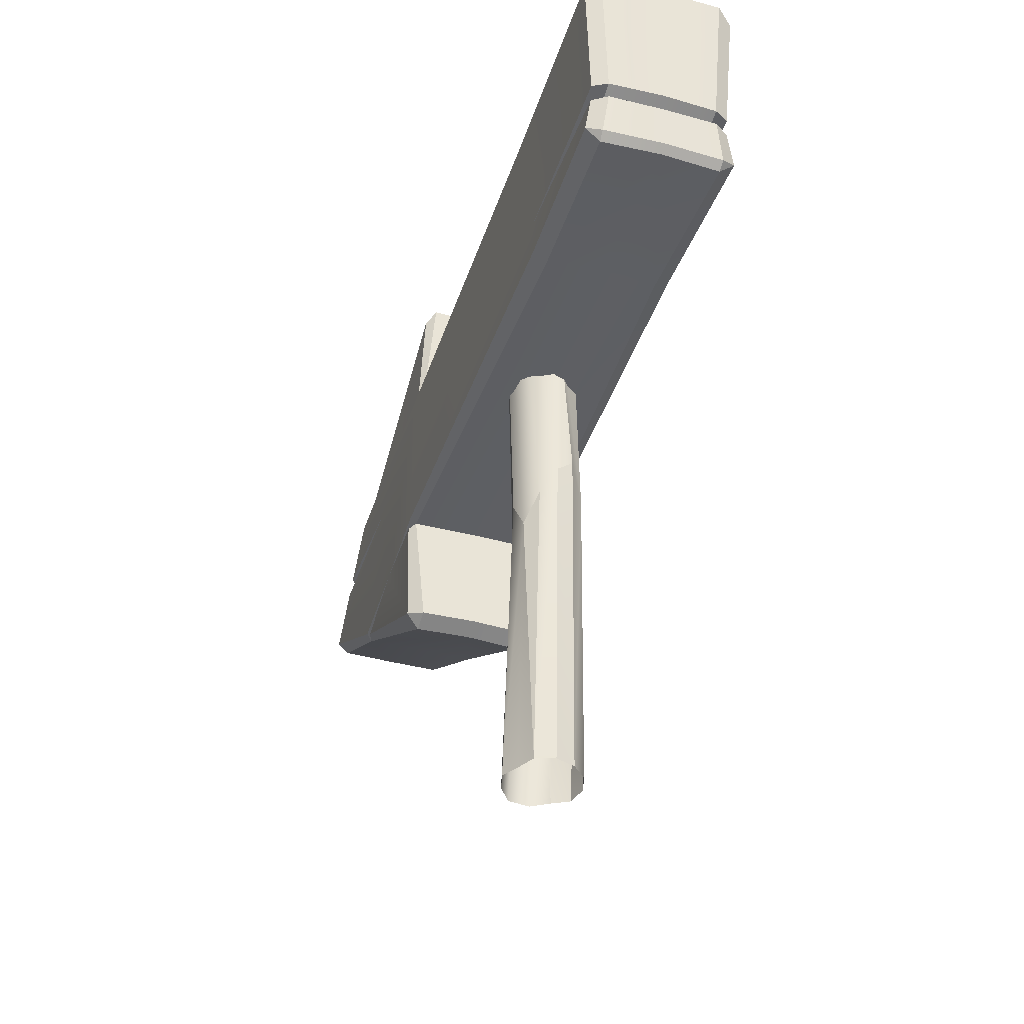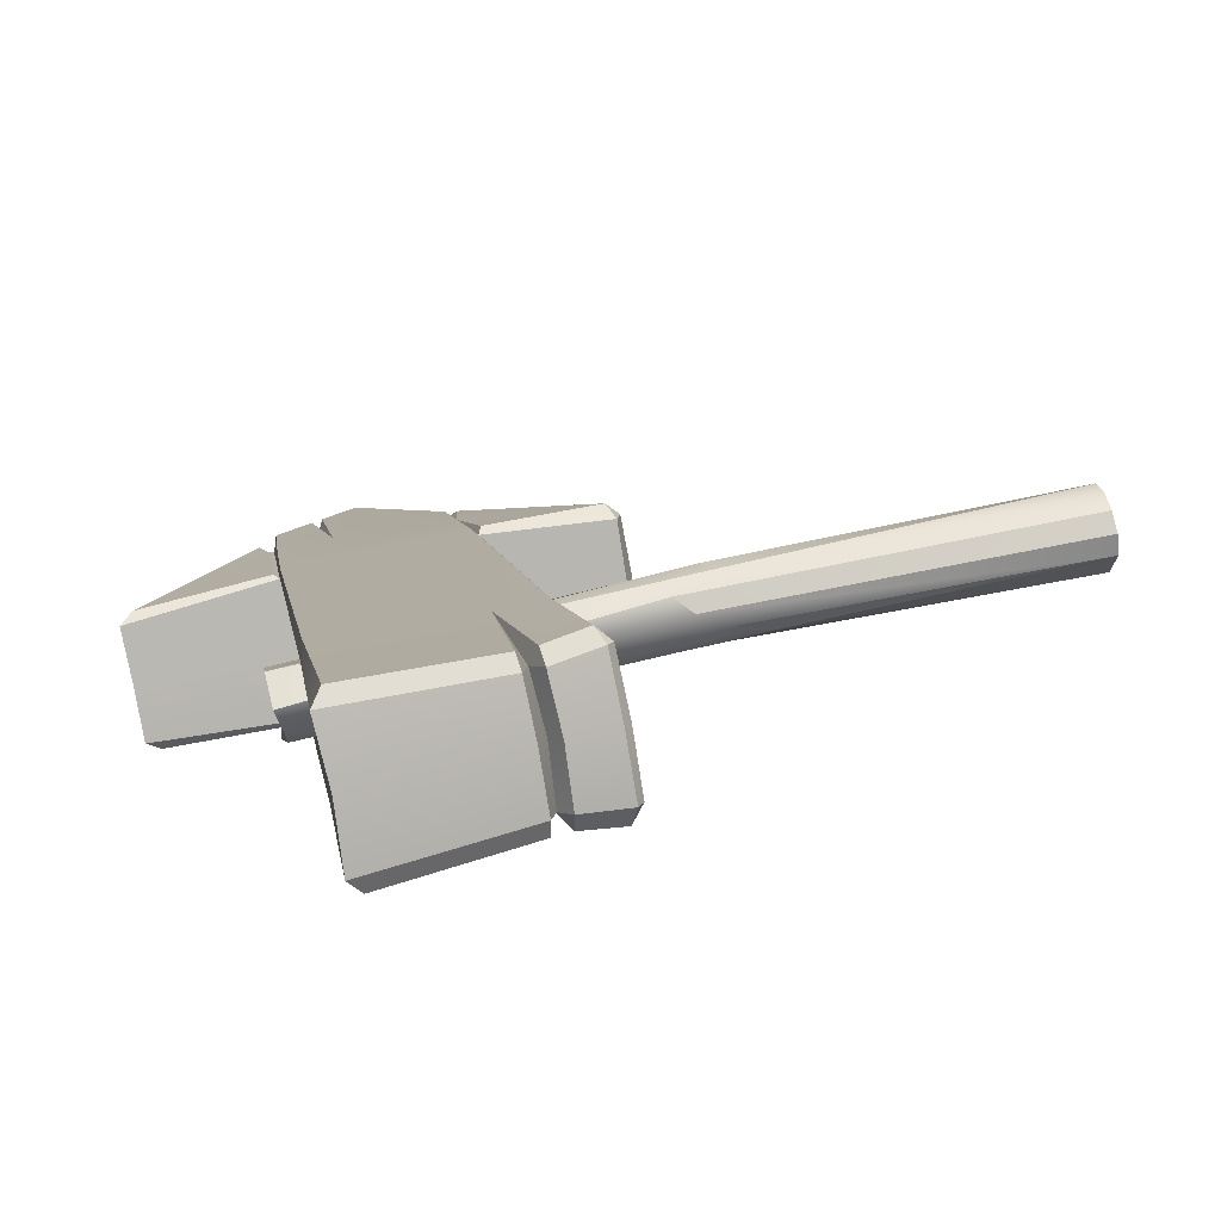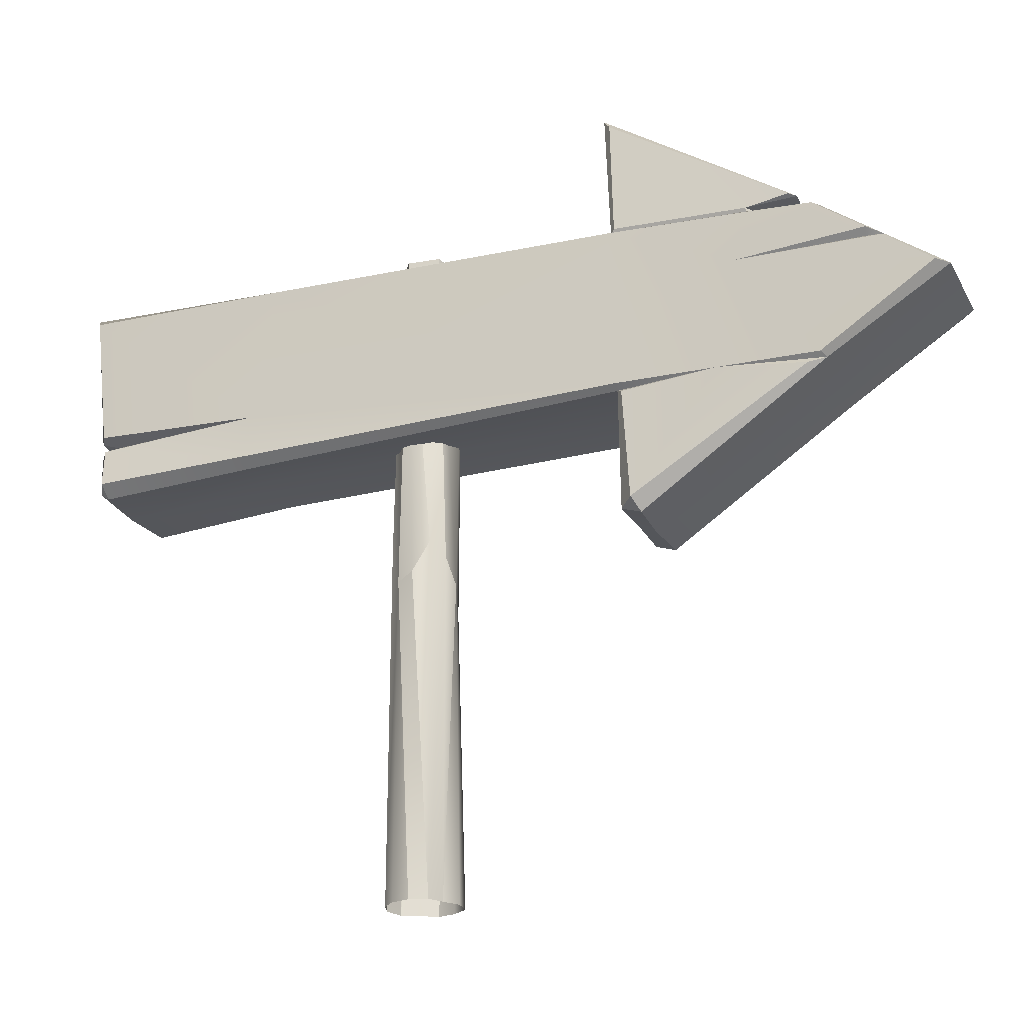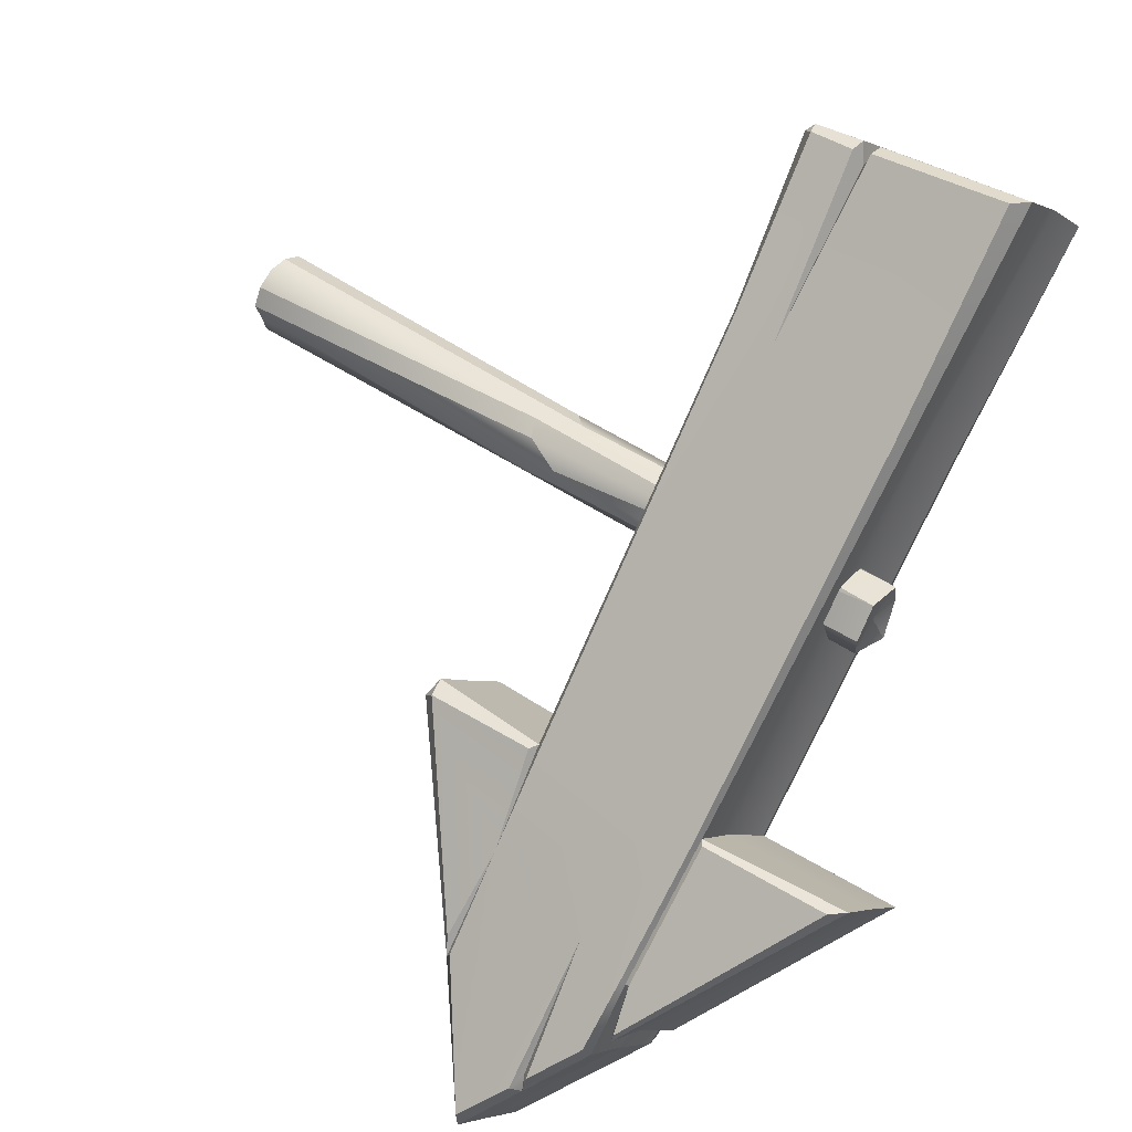
<metadata>
{"format":"obj","ext":"obj","renderer":"f3d","projection":"perspective","resolution":1024,"background":"white","views":[{"elev":-41.9,"azim":-59.4,"up":"+Y"},{"elev":58.0,"azim":-104.1,"up":"+Z"},{"elev":-22.9,"azim":70.0,"up":"+Y"},{"elev":44.9,"azim":129.2,"up":"+Z"}]}
</metadata>
<code>
g Combined_M_Cmn_ArrowWood_Prefab_Mesh
v 128.7 190.9 -109.1
v 129.2 191 -108.6
v 132.9 191.1 -112.7
v 132.2 191.1 -113.3
v 127.8 190.8 -107
v 127.3 190.8 -107.5
v 127.2 190.9 -107.5
v 127.7 190.9 -106.9
v 127.8 190.8 -107
v 127.3 190.8 -107.5
v 132.2 193.4 -113.2
v 132.8 193.4 -112.7
v 129.6 193.4 -109
v 129 193.5 -109.5
v 127.6 193.6 -106.8
v 127 193.6 -107.3
v 135.8 192.2 -116
v 134.7 193.3 -114.8
v 134.7 192.7 -115.9
v 135.3 192.2 -116.5
v 134.1 193.3 -115.3
v 134.2 191.1 -115.3
v 134.7 191.2 -114.8
v 135.8 192.2 -116
v 135.3 192.2 -116.5
v 133 189.4 -112.9
v 132.5 189.4 -113.4
v 127.7 191.7 -106.9
v 127.9 191.5 -107.1
v 127.4 191.6 -107.6
v 127.2 191.7 -107.4
v 127.7 191.4 -106.9
v 127.7 190.9 -106.9
v 127.2 190.9 -107.5
v 127.2 191.5 -107.4
v 127 193.6 -107.3
v 127.6 193.6 -106.8
v 127.7 191.7 -106.9
v 127.2 191.7 -107.4
v 127.9 191.5 -107.1
v 127.7 191.4 -106.9
v 127.2 191.5 -107.4
v 127.4 191.6 -107.6
v 133.4 193.4 -114.7
v 134.1 193.3 -115.3
v 134.7 193.3 -114.8
v 134.4 193.4 -114.5
v 132.3 189.5 -113.2
v 132.8 189.5 -112.7
v 133 189.4 -112.9
v 132.5 189.4 -113.4
v 132.2 191.1 -113.3
v 132.9 191.1 -112.7
v 132.8 189.5 -112.7
v 132.3 189.5 -113.2
v 132.2 195.3 -113
v 132.7 195.3 -112.6
v 132.8 193.4 -112.7
v 132.2 193.4 -113.2
v 134.5 193.4 -114.6
v 132.7 195.3 -112.6
v 132.2 195.3 -113
v 133.9 193.5 -115.1
v 134.4 193.4 -114.5
v 134.5 193.4 -114.6
v 133.9 193.5 -115.1
v 133.4 193.4 -114.7
v 132.1 193.4 -113.3
v 132.1 191.2 -113.3
v 133.1 191.2 -114.3
v 128.9 193.5 -109.6
v 128.7 191.6 -109.3
v 128.6 191 -109.2
v 127.2 191.5 -107.6
v 127.1 191 -107.7
v 127 193.5 -107.5
v 127.1 191.7 -107.6
v 133.3 192.7 -114.6
v 134 191.2 -115.3
v 135 192.2 -116.5
v 133.4 193.3 -114.7
v 134 193.3 -115.4
v 134.4 192.8 -115.9
v 134.6 192.7 -116
v 132.2 191 -113.4
v 132.3 189.6 -113.4
v 133.9 191.1 -115.2
v 133.8 193.5 -115.1
v 132.2 195.1 -113.2
v 133.4 193.4 -114.7
v 132.2 193.5 -113.3
v 133.1 191.2 -114.3
v 132.2 191.1 -113.3
v 132.2 191 -113.4
v 133.3 192.7 -114.6
v 134.5 192.7 -115.8
v 134.4 192.8 -115.9
v 134.7 192.7 -115.9
v 127.2 191.7 -107.4
v 127.4 191.6 -107.6
v 128.7 191.6 -109.3
v 127.1 191.7 -107.6
v 132.2 195.1 -113.2
v 132.2 195.3 -113
v 132.2 193.4 -113.2
v 132.2 193.5 -113.3
v 133.4 193.4 -114.7
v 132.2 193.5 -113.3
v 132.2 193.4 -113.2
v 133.4 193.4 -114.7
v 132.2 191.1 -113.3
v 132.3 189.5 -113.2
v 132.3 189.6 -113.4
v 132.2 191 -113.4
v 132.3 189.6 -113.4
v 132.3 189.5 -113.2
v 132.5 189.4 -113.4
v 128.9 193.5 -109.6
v 129 193.5 -109.5
v 127 193.6 -107.3
v 127 193.5 -107.5
v 132.1 193.4 -113.3
v 132.2 193.4 -113.2
v 133.4 193.4 -114.7
v 133.4 193.3 -114.7
v 134 193.3 -115.4
v 134.1 193.3 -115.3
v 134.7 192.7 -115.9
v 134.4 192.8 -115.9
v 135 192.2 -116.5
v 135.3 192.2 -116.5
v 134.6 192.7 -116
v 133.1 191.2 -114.3
v 132.1 191.2 -113.3
v 132.2 191.1 -113.3
v 128.6 191 -109.2
v 128.7 190.9 -109.1
v 127.1 191 -107.7
v 127.3 190.8 -107.5
v 134.2 191.1 -115.3
v 134 191.2 -115.3
v 127.1 191 -107.7
v 127.2 190.9 -107.5
v 127.3 190.8 -107.5
v 134.2 191.1 -115.3
v 135.3 192.2 -116.5
v 135 192.2 -116.5
v 134 191.2 -115.3
v 127.2 191.5 -107.4
v 127.2 190.9 -107.5
v 127.1 191 -107.7
v 127.2 191.5 -107.6
v 127 193.6 -107.3
v 127.2 191.7 -107.4
v 127.1 191.7 -107.6
v 127 193.5 -107.5
v 127.4 191.6 -107.6
v 127.2 191.5 -107.4
v 127.2 191.5 -107.6
v 128.7 191.6 -109.3
v 132.2 195.3 -113
v 132.2 195.1 -113.2
v 133.8 193.5 -115.1
v 133.9 193.5 -115.1
v 133.9 193.5 -115.1
v 133.8 193.5 -115.1
v 133.4 193.4 -114.7
v 133.4 193.4 -114.7
v 133.4 193.4 -114.7
v 134.4 193.4 -114.5
v 134.2 191.1 -115.3
v 133.1 191.2 -114.3
v 133.9 191.1 -115.2
v 132.3 189.6 -113.4
v 132.5 189.4 -113.4
v 134.2 191.1 -115.3
v 133.9 191.1 -115.2
v 134.5 192.7 -115.8
v 133.3 192.7 -114.6
v 134.6 192.7 -116
v 134.7 192.7 -115.9
v 129.8 190.9 -108.2
v 133.5 191.1 -112.2
v 132.9 191.1 -112.7
v 129.2 191 -108.6
v 127.8 190.8 -107
v 128.4 190.8 -106.5
v 128.3 190.9 -106.4
v 128.4 190.8 -106.5
v 127.8 190.8 -107
v 127.7 190.9 -106.9
v 133.4 193.4 -112.1
v 130.1 193.5 -108.5
v 129.6 193.4 -109
v 132.8 193.4 -112.7
v 127.6 193.6 -106.8
v 128.2 193.6 -106.3
v 135.8 192.2 -116
v 135.8 192.7 -114.9
v 134.7 193.3 -114.8
v 136.3 192.2 -115.6
v 135.3 193.3 -114.3
v 135.2 191.1 -114.3
v 136.3 192.2 -115.6
v 135.8 192.2 -116
v 134.7 191.2 -114.8
v 133 189.4 -112.9
v 133.5 189.4 -112.4
v 127.7 191.7 -106.9
v 128.2 191.7 -106.4
v 128.4 191.6 -106.6
v 127.9 191.5 -107.1
v 127.7 191.4 -106.9
v 128.2 191.5 -106.5
v 128.3 190.9 -106.4
v 127.7 190.9 -106.9
v 128.2 193.6 -106.3
v 128.2 191.7 -106.4
v 127.7 191.7 -106.9
v 127.6 193.6 -106.8
v 127.9 191.5 -107.1
v 128.4 191.6 -106.6
v 128.2 191.5 -106.5
v 127.7 191.4 -106.9
v 134.7 193.4 -113.5
v 134.7 193.3 -114.8
v 135.3 193.3 -114.3
v 134.4 193.4 -114.5
v 133.4 189.5 -112.2
v 133.5 189.4 -112.4
v 133 189.4 -112.9
v 132.8 189.5 -112.7
v 133.5 191.1 -112.2
v 133.4 189.5 -112.2
v 132.8 189.5 -112.7
v 132.9 191.1 -112.7
v 133.3 195.3 -112.1
v 133.4 193.4 -112.1
v 132.8 193.4 -112.7
v 132.7 195.3 -112.6
v 134.5 193.4 -114.6
v 135.1 193.5 -114.1
v 133.3 195.3 -112.1
v 132.7 195.3 -112.6
v 134.4 193.4 -114.5
v 134.7 193.4 -113.5
v 135.1 193.5 -114.1
v 134.5 193.4 -114.6
v 133.5 193.4 -112
v 134.4 191.2 -113.1
v 133.5 191.2 -112.1
v 130.3 193.5 -108.4
v 130 191.6 -108.1
v 129.9 191 -108
v 128.5 191.5 -106.4
v 128.5 191 -106.4
v 128.4 193.5 -106.2
v 128.4 191.7 -106.4
v 134.6 192.7 -113.3
v 135.3 191.2 -114.2
v 136.3 192.2 -115.3
v 134.8 193.3 -113.4
v 135.4 193.3 -114.1
v 135.8 192.8 -114.7
v 135.9 192.7 -114.8
v 133.6 191 -112.2
v 133.6 189.6 -112.2
v 135.1 191.1 -114.1
v 135.1 193.5 -113.9
v 134.7 193.4 -113.5
v 133.4 195.1 -112.1
v 133.5 193.5 -112.1
v 134.4 191.2 -113.1
v 133.6 191 -112.2
v 133.5 191.1 -112.2
v 134.6 192.7 -113.3
v 135.8 192.8 -114.7
v 135.7 192.7 -114.7
v 135.8 192.7 -114.9
v 128.2 191.7 -106.4
v 128.4 191.7 -106.4
v 130 191.6 -108.1
v 128.4 191.6 -106.6
v 133.4 195.1 -112.1
v 133.5 193.5 -112.1
v 133.4 193.4 -112.1
v 133.3 195.3 -112.1
v 134.7 193.4 -113.5
v 134.7 193.4 -113.5
v 133.4 193.4 -112.1
v 133.5 193.5 -112.1
v 133.5 191.1 -112.2
v 133.6 191 -112.2
v 133.6 189.6 -112.2
v 133.4 189.5 -112.2
v 133.6 189.6 -112.2
v 133.5 189.4 -112.4
v 133.4 189.5 -112.2
v 130.3 193.5 -108.4
v 128.4 193.5 -106.2
v 128.2 193.6 -106.3
v 130.1 193.5 -108.5
v 133.5 193.4 -112
v 133.4 193.4 -112.1
v 134.7 193.4 -113.5
v 134.8 193.3 -113.4
v 135.4 193.3 -114.1
v 135.3 193.3 -114.3
v 135.8 192.7 -114.9
v 135.8 192.8 -114.7
v 136.3 192.2 -115.3
v 135.9 192.7 -114.8
v 136.3 192.2 -115.6
v 134.4 191.2 -113.1
v 133.5 191.1 -112.2
v 133.5 191.2 -112.1
v 129.9 191 -108
v 129.8 190.9 -108.2
v 128.5 191 -106.4
v 128.4 190.8 -106.5
v 135.2 191.1 -114.3
v 135.3 191.2 -114.2
v 128.5 191 -106.4
v 128.4 190.8 -106.5
v 128.3 190.9 -106.4
v 135.2 191.1 -114.3
v 135.3 191.2 -114.2
v 136.3 192.2 -115.3
v 136.3 192.2 -115.6
v 128.2 191.5 -106.5
v 128.5 191.5 -106.4
v 128.5 191 -106.4
v 128.3 190.9 -106.4
v 128.2 193.6 -106.3
v 128.4 193.5 -106.2
v 128.4 191.7 -106.4
v 128.2 191.7 -106.4
v 128.4 191.6 -106.6
v 130 191.6 -108.1
v 128.5 191.5 -106.4
v 128.2 191.5 -106.5
v 133.3 195.3 -112.1
v 135.1 193.5 -114.1
v 135.1 193.5 -113.9
v 133.4 195.1 -112.1
v 135.1 193.5 -114.1
v 134.7 193.4 -113.5
v 135.1 193.5 -113.9
v 134.7 193.4 -113.5
v 134.4 193.4 -114.5
v 134.7 193.4 -113.5
v 135.2 191.1 -114.3
v 135.1 191.1 -114.1
v 134.4 191.2 -113.1
v 133.6 189.6 -112.2
v 135.1 191.1 -114.1
v 135.2 191.1 -114.3
v 133.5 189.4 -112.4
v 135.7 192.7 -114.7
v 135.9 192.7 -114.8
v 134.6 192.7 -113.3
v 135.8 192.7 -114.9
v 131 184.7 -110
v 130.7 184.7 -110
v 131 189 -110
v 130.8 189.6 -110
v 131.2 184.7 -110.1
v 130.6 193.9 -110.1
v 131 193.9 -110.1
v 131 189 -110
v 131.2 189.1 -110.1
v 131.2 184.7 -110.1
v 131.3 184.7 -110.4
v 131.2 189.1 -110.1
v 131.3 189.6 -110.3
v 131.3 184.7 -110.4
v 131.2 184.7 -110.6
v 131.3 184.7 -110.4
v 131.3 189.4 -110.5
v 131.3 189.6 -110.3
v 131.2 189 -110.7
v 131.3 193.9 -110.4
v 131.2 184.7 -110.8
v 131.2 184.7 -110.6
v 131.2 189 -110.7
v 130.9 184.7 -111
v 131 188.7 -110.8
v 130.7 184.7 -110.9
v 130.8 188.7 -110.8
v 130.5 184.7 -110.8
v 131.1 193.7 -110.8
v 130.7 193.8 -110.9
v 131.2 189 -110.7
v 131.3 193.9 -110.4
v 131.3 189.4 -110.5
v 130.6 188.9 -110.7
v 130.8 188.7 -110.8
v 130.6 188.9 -110.7
v 130.5 184.7 -110.8
v 130.5 188.5 -110.5
v 130.4 184.7 -110.6
v 130.4 184.7 -110.3
v 130.5 188.5 -110.5
v 130.5 188.9 -110.3
v 130.4 184.7 -110.3
v 130.5 184.7 -110.1
v 130.4 184.7 -110.3
v 130.6 189.3 -110.1
v 130.5 188.9 -110.3
v 130.4 193.8 -110.5
v 130.5 188.5 -110.5
v 130.6 193.9 -110.1
v 130.8 189.6 -110
v 130.7 193.8 -110.9
v 130.6 188.9 -110.7
v 130.5 184.7 -110.1
v 130.6 189.3 -110.1
v 130.7 184.7 -110
v 130.8 189.6 -110
v 131 193.9 -110.1
v 131.2 189.1 -110.1
v 131 189 -110
v 131.3 189.6 -110.3
v 130.8 193.8 -110.5
v 131 193.9 -110.1
v 130.6 193.9 -110.1
v 131.3 193.9 -110.4
v 131.1 193.7 -110.8
v 130.7 193.8 -110.9
v 130.8 193.8 -110.5
v 130.4 193.8 -110.5
v 130.7 193.8 -110.9
v 131 193.9 -110.1
v 131.3 193.9 -110.4
v 131.3 189.6 -110.3
g Combined_M_Cmn_ArrowWood_Prefab_Mesh_0
f 3 2 1
f 4 3 1
f 1 2 5
f 6 1 5
f 9 8 7
f 10 9 7
f 13 12 11
f 14 13 11
f 15 13 14
f 16 15 14
f 19 18 17
f 19 17 20
f 19 21 18
f 24 23 22
f 25 24 22
f 22 23 26
f 27 22 26
f 30 29 28
f 31 30 28
f 34 33 32
f 35 34 32
f 38 37 36
f 39 38 36
f 42 41 40
f 43 42 40
f 46 45 44
f 47 46 44
f 50 49 48
f 51 50 48
f 54 53 52
f 55 54 52
f 58 57 56
f 59 58 56
f 62 61 60
f 63 62 60
f 66 65 64
f 67 66 64
f 70 69 68
f 71 68 69
f 72 71 69
f 73 72 69
f 74 72 73
f 75 74 73
f 76 71 72
f 77 76 72
f 78 70 68
f 79 70 78
f 80 79 78
f 78 68 81
f 78 81 82
f 83 78 82
f 84 80 78
f 70 86 85
f 70 87 86
f 90 89 88
f 90 91 89
f 94 93 92
f 97 96 95
f 96 97 98
f 101 100 99
f 102 101 99
f 105 104 103
f 106 105 103
f 109 108 107
f 110 109 107
f 113 112 111
f 114 113 111
f 117 116 115
f 120 119 118
f 121 120 118
f 118 119 122
f 119 123 122
f 122 123 124
f 125 122 124
f 125 124 126
f 124 127 126
f 126 127 128
f 129 126 128
f 128 131 130
f 132 128 130
f 135 134 133
f 136 134 135
f 137 136 135
f 138 136 137
f 139 138 137
f 133 141 140
f 144 143 142
f 147 146 145
f 148 147 145
f 151 150 149
f 152 151 149
f 155 154 153
f 156 155 153
f 159 158 157
f 160 159 157
f 163 162 161
f 164 163 161
f 167 166 165
f 170 169 168
f 173 172 171
f 176 175 174
f 177 176 174
f 180 179 178
f 180 178 181
f 184 183 182
f 185 184 182
f 185 182 186
f 182 187 186
f 190 189 188
f 191 190 188
f 194 193 192
f 195 194 192
f 194 196 193
f 196 197 193
f 200 199 198
f 198 199 201
f 202 199 200
f 205 204 203
f 206 205 203
f 206 203 207
f 203 208 207
f 211 210 209
f 212 211 209
f 215 214 213
f 216 215 213
f 219 218 217
f 220 219 217
f 223 222 221
f 224 223 221
f 227 226 225
f 226 228 225
f 231 230 229
f 232 231 229
f 235 234 233
f 236 235 233
f 239 238 237
f 240 239 237
f 243 242 241
f 244 243 241
f 247 246 245
f 248 247 245
f 251 250 249
f 249 252 251
f 252 253 251
f 253 254 251
f 253 255 254
f 255 256 254
f 252 257 253
f 257 258 253
f 250 259 249
f 250 260 259
f 260 261 259
f 249 259 262
f 262 259 263
f 259 264 263
f 261 265 259
f 267 250 266
f 268 250 267
f 271 270 269
f 272 270 271
f 275 274 273
f 278 277 276
f 277 278 279
f 282 281 280
f 283 282 280
f 286 285 284
f 287 286 284
f 290 289 288
f 291 290 288
f 294 293 292
f 295 294 292
f 298 297 296
f 301 300 299
f 302 301 299
f 302 299 303
f 304 302 303
f 304 303 305
f 303 306 305
f 305 306 307
f 308 305 307
f 308 307 309
f 307 310 309
f 309 312 311
f 313 309 311
f 316 315 314
f 316 317 315
f 317 318 315
f 317 319 318
f 319 320 318
f 322 314 321
f 325 324 323
f 328 327 326
f 329 328 326
f 332 331 330
f 333 332 330
f 336 335 334
f 337 336 334
f 340 339 338
f 341 340 338
f 344 343 342
f 345 344 342
f 348 347 346
f 351 350 349
f 354 353 352
f 357 356 355
f 358 357 355
f 361 360 359
f 359 360 362
f 365 364 363
f 365 366 364
f 367 365 363
f 366 365 368
f 365 369 368
f 372 371 370
f 373 371 372
f 376 375 374
f 379 378 377
f 379 380 378
f 381 379 377
f 380 379 382
f 385 384 383
f 386 385 383
f 386 387 385
f 388 387 386
f 388 389 387
f 390 389 388
f 387 389 391
f 389 392 391
f 393 387 391
f 393 391 394
f 395 393 394
f 389 396 392
f 399 398 397
f 400 398 399
f 400 399 401
f 402 400 401
f 405 404 403
f 408 407 406
f 408 409 407
f 409 408 410
f 411 409 410
f 408 412 410
f 408 413 412
f 411 410 414
f 415 411 414
f 418 417 416
f 418 419 417
f 422 421 420
f 421 423 420
f 426 425 424
f 425 427 424
f 427 428 424
f 428 429 424
f 431 426 430
f 432 431 430
f 435 434 433

</code>
